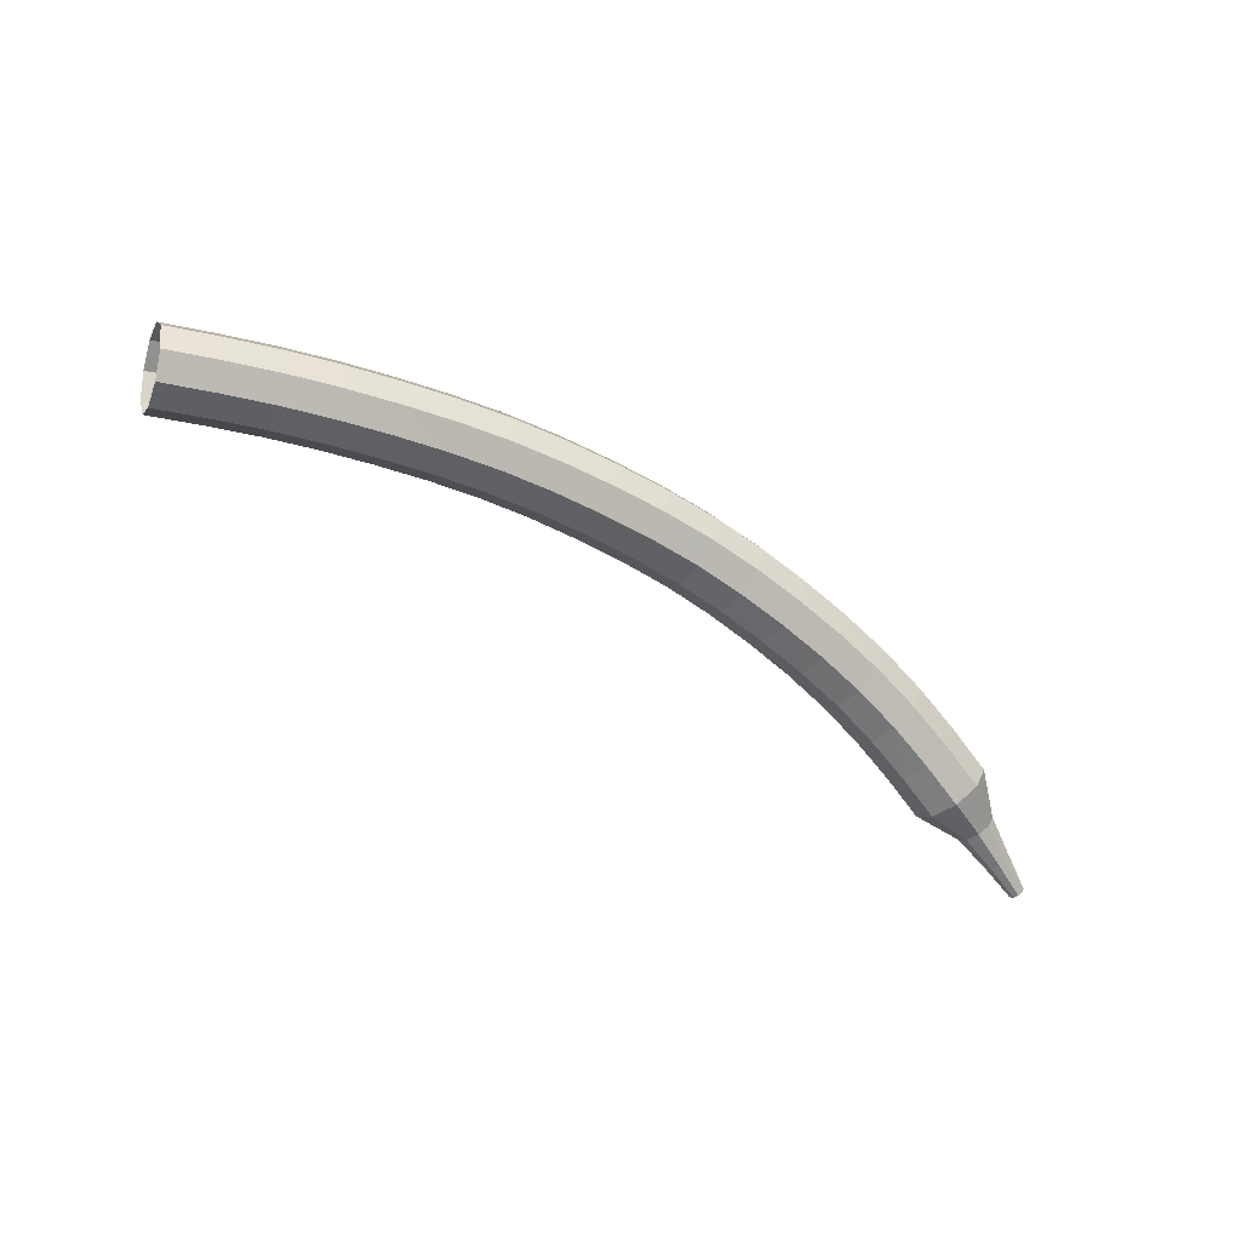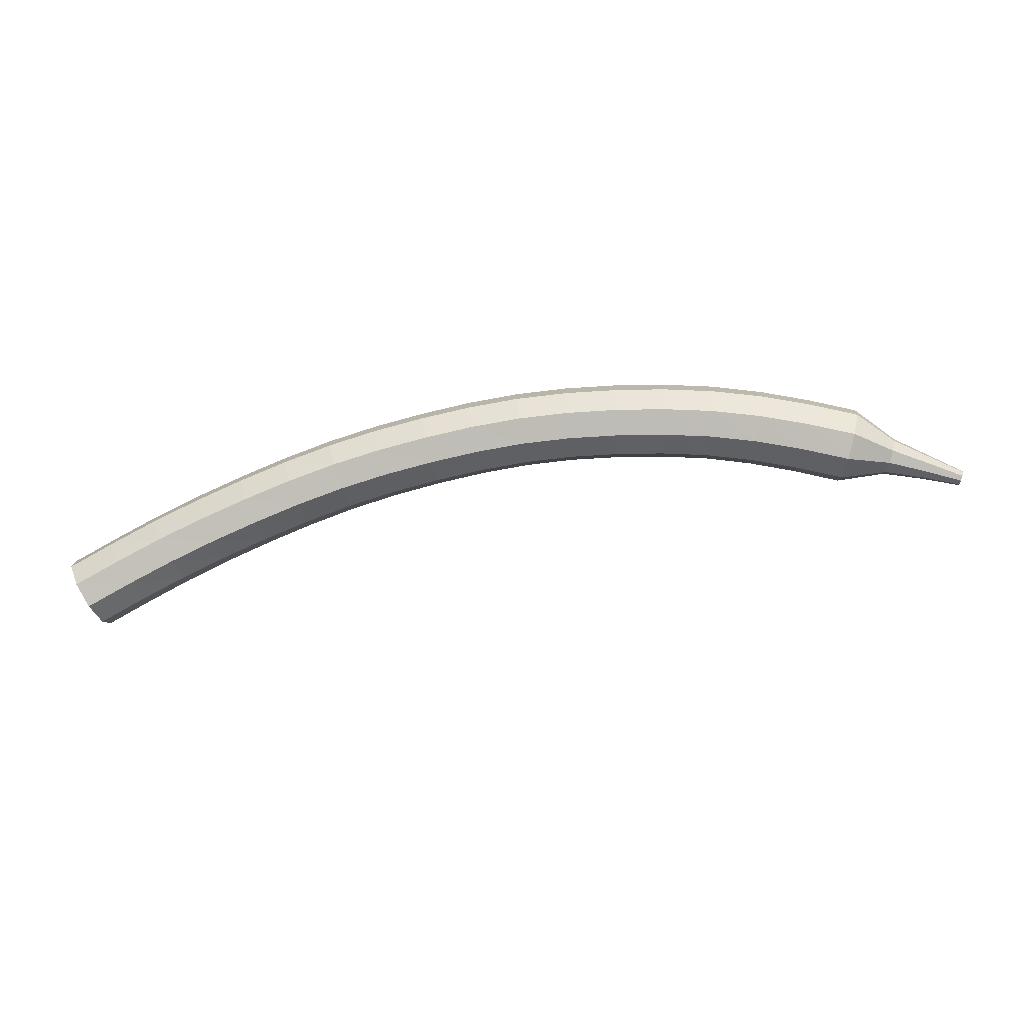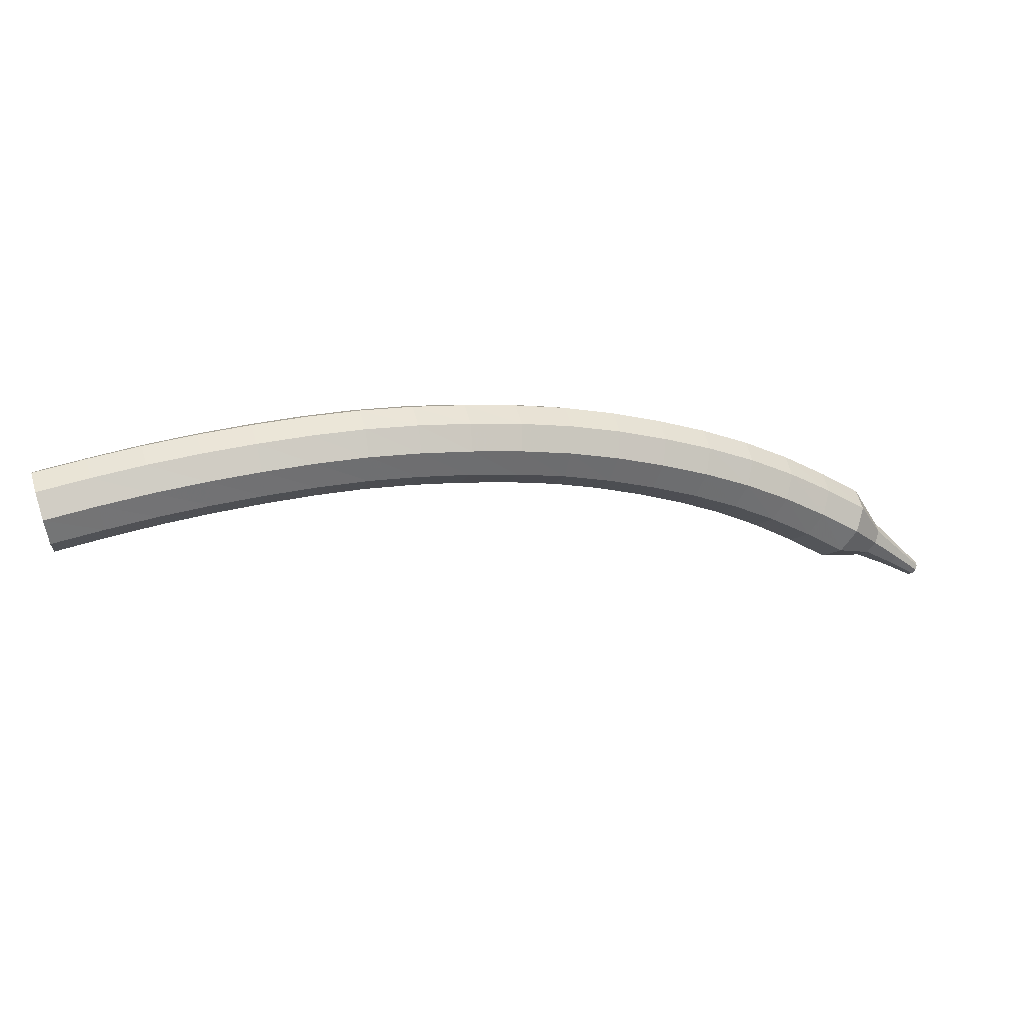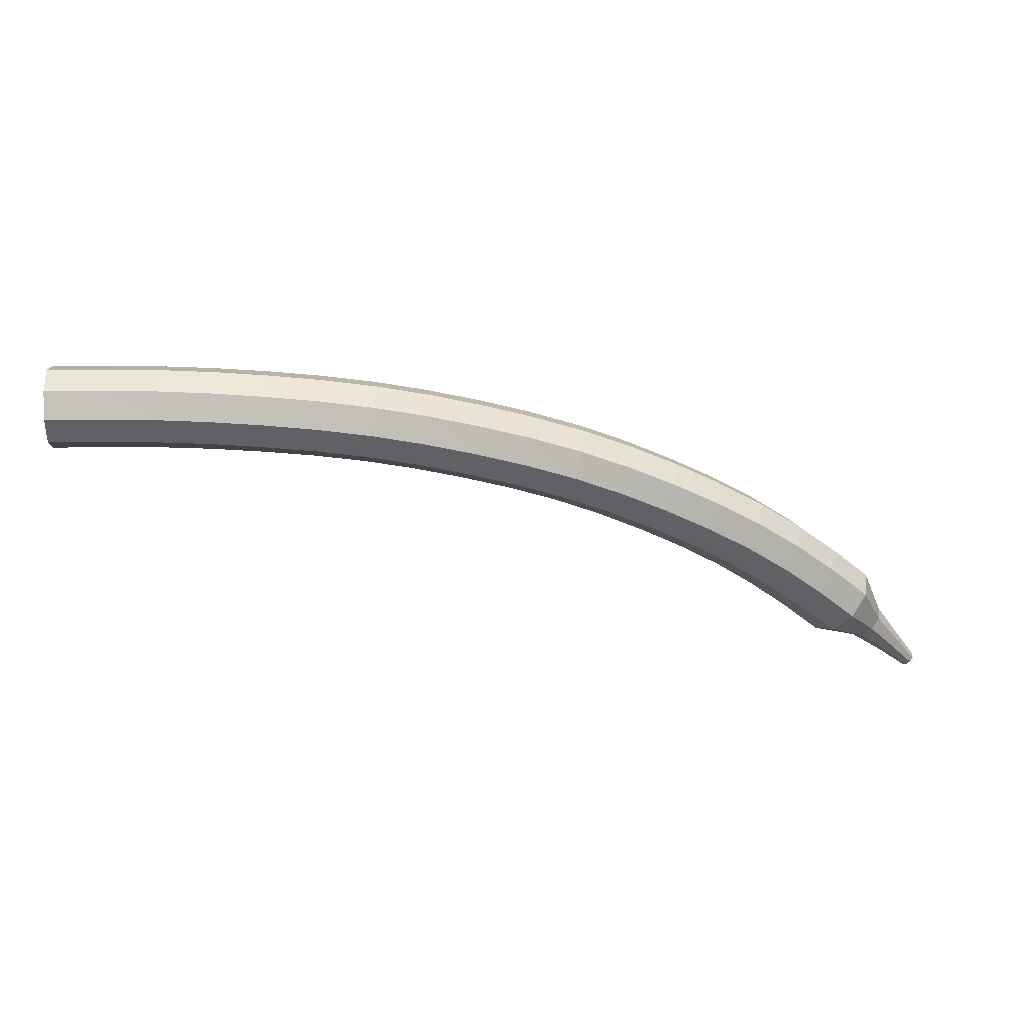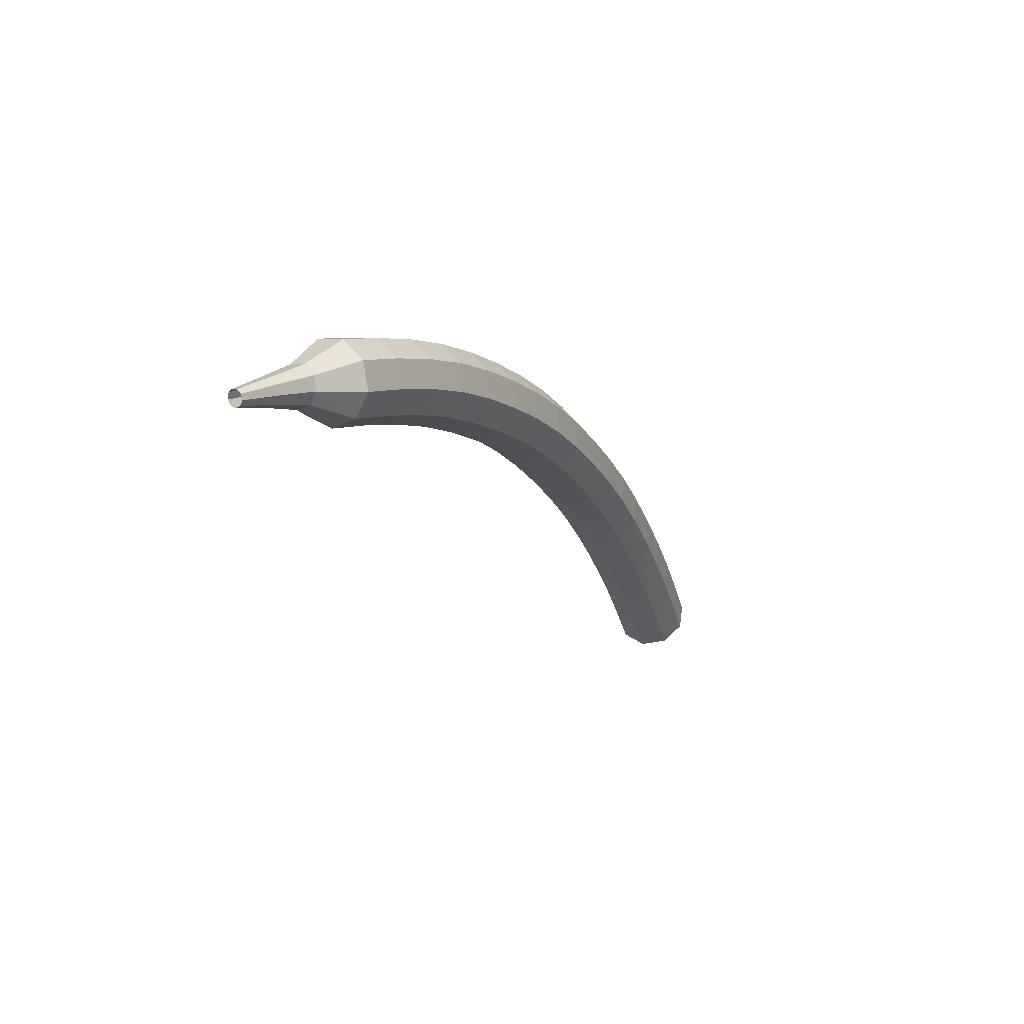
<metadata>
{"format":"obj","ext":"obj","renderer":"f3d","projection":"perspective","resolution":1024,"background":"white","views":[{"elev":-60.9,"azim":164.8,"up":"+Z"},{"elev":-55.3,"azim":-151.5,"up":"+Z"},{"elev":64.5,"azim":176.4,"up":"+Y"},{"elev":70.9,"azim":-167.4,"up":"+Y"},{"elev":-37.8,"azim":-61.3,"up":"+Y"}]}
</metadata>
<code>
g tube1
v 160.9 160.9 120.9
v 160.8 160.6 120.1
v 160.7 159.8 119.7
v 160.8 159 119.9
v 161 158.4 120.5
v 161.2 158.5 121.3
v 161.3 159 122
v 161.3 159.9 122.1
v 161.2 160.6 121.7
v 160.9 160.9 120.9
v 159.4 160.8 121.3
v 159.2 160.5 120.5
v 159.1 159.7 120.1
v 159.2 158.9 120.3
v 159.4 158.4 120.9
v 159.6 158.4 121.7
v 159.7 158.9 122.4
v 159.7 159.8 122.5
v 159.6 160.5 122.1
v 159.4 160.8 121.3
v 157.8 160.7 121.7
v 157.6 160.4 120.9
v 157.6 159.6 120.5
v 157.7 158.8 120.7
v 157.9 158.3 121.3
v 158.1 158.3 122.1
v 158.2 158.8 122.8
v 158.2 159.7 122.9
v 158 160.4 122.5
v 157.8 160.7 121.7
v 156.2 160.5 122.1
v 156.1 160.2 121.3
v 156 159.5 120.9
v 156.2 158.6 121
v 156.4 158.1 121.6
v 156.5 158.1 122.5
v 156.6 158.7 123.1
v 156.6 159.5 123.3
v 156.4 160.3 122.8
v 156.2 160.5 122.1
v 154.6 160.3 122.4
v 154.5 160 121.6
v 154.5 159.3 121.2
v 154.6 158.5 121.3
v 154.8 157.9 122
v 155 157.9 122.8
v 155.1 158.5 123.4
v 155 159.3 123.6
v 154.8 160.1 123.2
v 154.6 160.3 122.4
v 153 160.1 122.7
v 152.9 159.8 121.9
v 153 159 121.5
v 153.1 158.2 121.6
v 153.3 157.7 122.3
v 153.5 157.7 123.1
v 153.5 158.3 123.8
v 153.4 159.1 123.9
v 153.2 159.8 123.5
v 153 160.1 122.7
v 151.4 159.8 123
v 151.3 159.5 122.2
v 151.4 158.8 121.7
v 151.6 157.9 121.9
v 151.8 157.4 122.5
v 151.9 157.5 123.4
v 151.9 158 124
v 151.8 158.8 124.2
v 151.6 159.6 123.7
v 151.4 159.8 123
v 149.8 159.5 123.2
v 149.8 159.2 122.4
v 149.9 158.4 122
v 150.1 157.6 122.1
v 150.3 157.1 122.8
v 150.4 157.1 123.6
v 150.4 157.7 124.2
v 150.2 158.5 124.4
v 150 159.2 124
v 149.8 159.5 123.2
v 148.2 159 123.4
v 148.2 158.7 122.6
v 148.4 158 122.1
v 148.6 157.2 122.3
v 148.8 156.7 122.9
v 148.9 156.7 123.8
v 148.8 157.3 124.4
v 148.6 158.1 124.6
v 148.4 158.8 124.2
v 148.2 159 123.4
v 146.7 158.6 123.5
v 146.7 158.3 122.7
v 146.9 157.6 122.3
v 147.1 156.8 122.4
v 147.4 156.3 123.1
v 147.4 156.3 123.9
v 147.3 156.8 124.6
v 147.1 157.6 124.7
v 146.8 158.3 124.3
v 146.7 158.6 123.5
v 145.1 158.1 123.6
v 145.2 157.8 122.8
v 145.4 157.1 122.4
v 145.7 156.3 122.5
v 145.9 155.8 123.2
v 145.9 155.8 124
v 145.8 156.3 124.7
v 145.5 157.1 124.8
v 145.2 157.8 124.4
v 145.1 158.1 123.6
v 143.6 157.4 123.6
v 143.7 157.2 122.8
v 143.9 156.5 122.4
v 144.3 155.7 122.6
v 144.5 155.2 123.2
v 144.5 155.2 124.1
v 144.3 155.7 124.7
v 144 156.5 124.9
v 143.7 157.2 124.4
v 143.6 157.4 123.6
v 142 156.8 123.6
v 142.2 156.5 122.8
v 142.5 155.8 122.4
v 142.9 155.1 122.6
v 143.1 154.6 123.2
v 143.1 154.6 124.1
v 142.8 155.1 124.7
v 142.5 155.8 124.9
v 142.2 156.5 124.4
v 142 156.8 123.6
v 140.6 156 123.6
v 140.7 155.8 122.8
v 141.1 155.1 122.4
v 141.5 154.4 122.5
v 141.7 153.9 123.2
v 141.7 153.9 124
v 141.4 154.4 124.7
v 141 155.1 124.8
v 140.7 155.8 124.4
v 140.6 156 123.6
v 139.1 155.2 123.5
v 139.3 155 122.7
v 139.7 154.4 122.3
v 140.1 153.7 122.4
v 140.4 153.2 123.1
v 140.3 153.1 123.9
v 140 153.6 124.6
v 139.6 154.3 124.7
v 139.2 154.9 124.3
v 139.1 155.2 123.5
v 137.7 154.4 123.3
v 138 154.2 122.5
v 138.4 153.6 122.1
v 138.9 152.9 122.2
v 139.1 152.4 122.9
v 139 152.3 123.7
v 138.6 152.7 124.4
v 138.2 153.4 124.5
v 137.8 154.1 124.1
v 137.7 154.4 123.3
v 136.4 153.4 123.1
v 136.7 153.3 122.3
v 137.1 152.7 121.9
v 137.6 152 122
v 137.9 151.5 122.7
v 137.8 151.4 123.5
v 137.4 151.8 124.2
v 136.8 152.5 124.3
v 136.5 153.1 123.9
v 136.4 153.4 123.1
v 135.1 152.5 122.8
v 135.4 152.3 122
v 135.9 151.8 121.6
v 136.4 151.1 121.8
v 136.7 150.6 122.4
v 136.6 150.5 123.3
v 136.1 150.9 123.9
v 135.6 151.5 124
v 135.2 152.1 123.6
v 135.1 152.5 122.8
v 134.4 151.1 122.6
v 134.5 151 122.2
v 134.8 150.7 122
v 135.1 150.4 122
v 135.2 150.2 122.4
v 135.1 150.1 122.8
v 134.9 150.3 123.1
v 134.6 150.6 123.2
v 134.4 150.9 123
v 134.4 151.1 122.6
v 133.5 150.1 122.3
v 133.7 150 122
v 133.8 149.9 121.9
v 134 149.6 121.9
v 134.1 149.5 122.2
v 134.1 149.4 122.4
v 133.9 149.5 122.7
v 133.7 149.8 122.7
v 133.6 150 122.6
v 133.5 150.1 122.3
v 132.8 149.2 122
v 132.8 149.1 121.9
v 132.9 149 121.8
v 133 148.9 121.8
v 133.1 148.8 122
v 133.1 148.8 122.1
v 133 148.8 122.2
v 132.9 149 122.3
v 132.8 149.1 122.2
v 132.8 149.2 122
f 1 2 12
f 12 11 1
f 2 3 13
f 13 12 2
f 3 4 14
f 14 13 3
f 4 5 15
f 15 14 4
f 5 6 16
f 16 15 5
f 6 7 17
f 17 16 6
f 7 8 18
f 18 17 7
f 8 9 19
f 19 18 8
f 9 10 20
f 20 19 9
f 11 12 22
f 22 21 11
f 12 13 23
f 23 22 12
f 13 14 24
f 24 23 13
f 14 15 25
f 25 24 14
f 15 16 26
f 26 25 15
f 16 17 27
f 27 26 16
f 17 18 28
f 28 27 17
f 18 19 29
f 29 28 18
f 19 20 30
f 30 29 19
f 21 22 32
f 32 31 21
f 22 23 33
f 33 32 22
f 23 24 34
f 34 33 23
f 24 25 35
f 35 34 24
f 25 26 36
f 36 35 25
f 26 27 37
f 37 36 26
f 27 28 38
f 38 37 27
f 28 29 39
f 39 38 28
f 29 30 40
f 40 39 29
f 31 32 42
f 42 41 31
f 32 33 43
f 43 42 32
f 33 34 44
f 44 43 33
f 34 35 45
f 45 44 34
f 35 36 46
f 46 45 35
f 36 37 47
f 47 46 36
f 37 38 48
f 48 47 37
f 38 39 49
f 49 48 38
f 39 40 50
f 50 49 39
f 41 42 52
f 52 51 41
f 42 43 53
f 53 52 42
f 43 44 54
f 54 53 43
f 44 45 55
f 55 54 44
f 45 46 56
f 56 55 45
f 46 47 57
f 57 56 46
f 47 48 58
f 58 57 47
f 48 49 59
f 59 58 48
f 49 50 60
f 60 59 49
f 51 52 62
f 62 61 51
f 52 53 63
f 63 62 52
f 53 54 64
f 64 63 53
f 54 55 65
f 65 64 54
f 55 56 66
f 66 65 55
f 56 57 67
f 67 66 56
f 57 58 68
f 68 67 57
f 58 59 69
f 69 68 58
f 59 60 70
f 70 69 59
f 61 62 72
f 72 71 61
f 62 63 73
f 73 72 62
f 63 64 74
f 74 73 63
f 64 65 75
f 75 74 64
f 65 66 76
f 76 75 65
f 66 67 77
f 77 76 66
f 67 68 78
f 78 77 67
f 68 69 79
f 79 78 68
f 69 70 80
f 80 79 69
f 71 72 82
f 82 81 71
f 72 73 83
f 83 82 72
f 73 74 84
f 84 83 73
f 74 75 85
f 85 84 74
f 75 76 86
f 86 85 75
f 76 77 87
f 87 86 76
f 77 78 88
f 88 87 77
f 78 79 89
f 89 88 78
f 79 80 90
f 90 89 79
f 81 82 92
f 92 91 81
f 82 83 93
f 93 92 82
f 83 84 94
f 94 93 83
f 84 85 95
f 95 94 84
f 85 86 96
f 96 95 85
f 86 87 97
f 97 96 86
f 87 88 98
f 98 97 87
f 88 89 99
f 99 98 88
f 89 90 100
f 100 99 89
f 91 92 102
f 102 101 91
f 92 93 103
f 103 102 92
f 93 94 104
f 104 103 93
f 94 95 105
f 105 104 94
f 95 96 106
f 106 105 95
f 96 97 107
f 107 106 96
f 97 98 108
f 108 107 97
f 98 99 109
f 109 108 98
f 99 100 110
f 110 109 99
f 101 102 112
f 112 111 101
f 102 103 113
f 113 112 102
f 103 104 114
f 114 113 103
f 104 105 115
f 115 114 104
f 105 106 116
f 116 115 105
f 106 107 117
f 117 116 106
f 107 108 118
f 118 117 107
f 108 109 119
f 119 118 108
f 109 110 120
f 120 119 109
f 111 112 122
f 122 121 111
f 112 113 123
f 123 122 112
f 113 114 124
f 124 123 113
f 114 115 125
f 125 124 114
f 115 116 126
f 126 125 115
f 116 117 127
f 127 126 116
f 117 118 128
f 128 127 117
f 118 119 129
f 129 128 118
f 119 120 130
f 130 129 119
f 121 122 132
f 132 131 121
f 122 123 133
f 133 132 122
f 123 124 134
f 134 133 123
f 124 125 135
f 135 134 124
f 125 126 136
f 136 135 125
f 126 127 137
f 137 136 126
f 127 128 138
f 138 137 127
f 128 129 139
f 139 138 128
f 129 130 140
f 140 139 129
f 131 132 142
f 142 141 131
f 132 133 143
f 143 142 132
f 133 134 144
f 144 143 133
f 134 135 145
f 145 144 134
f 135 136 146
f 146 145 135
f 136 137 147
f 147 146 136
f 137 138 148
f 148 147 137
f 138 139 149
f 149 148 138
f 139 140 150
f 150 149 139
f 141 142 152
f 152 151 141
f 142 143 153
f 153 152 142
f 143 144 154
f 154 153 143
f 144 145 155
f 155 154 144
f 145 146 156
f 156 155 145
f 146 147 157
f 157 156 146
f 147 148 158
f 158 157 147
f 148 149 159
f 159 158 148
f 149 150 160
f 160 159 149
f 151 152 162
f 162 161 151
f 152 153 163
f 163 162 152
f 153 154 164
f 164 163 153
f 154 155 165
f 165 164 154
f 155 156 166
f 166 165 155
f 156 157 167
f 167 166 156
f 157 158 168
f 168 167 157
f 158 159 169
f 169 168 158
f 159 160 170
f 170 169 159
f 161 162 172
f 172 171 161
f 162 163 173
f 173 172 162
f 163 164 174
f 174 173 163
f 164 165 175
f 175 174 164
f 165 166 176
f 176 175 165
f 166 167 177
f 177 176 166
f 167 168 178
f 178 177 167
f 168 169 179
f 179 178 168
f 169 170 180
f 180 179 169
f 171 172 182
f 182 181 171
f 172 173 183
f 183 182 172
f 173 174 184
f 184 183 173
f 174 175 185
f 185 184 174
f 175 176 186
f 186 185 175
f 176 177 187
f 187 186 176
f 177 178 188
f 188 187 177
f 178 179 189
f 189 188 178
f 179 180 190
f 190 189 179
f 181 182 192
f 192 191 181
f 182 183 193
f 193 192 182
f 183 184 194
f 194 193 183
f 184 185 195
f 195 194 184
f 185 186 196
f 196 195 185
f 186 187 197
f 197 196 186
f 187 188 198
f 198 197 187
f 188 189 199
f 199 198 188
f 189 190 200
f 200 199 189
f 191 192 202
f 202 201 191
f 192 193 203
f 203 202 192
f 193 194 204
f 204 203 193
f 194 195 205
f 205 204 194
f 195 196 206
f 206 205 195
f 196 197 207
f 207 206 196
f 197 198 208
f 208 207 197
f 198 199 209
f 209 208 198
f 199 200 210
f 210 209 199
g

</code>
